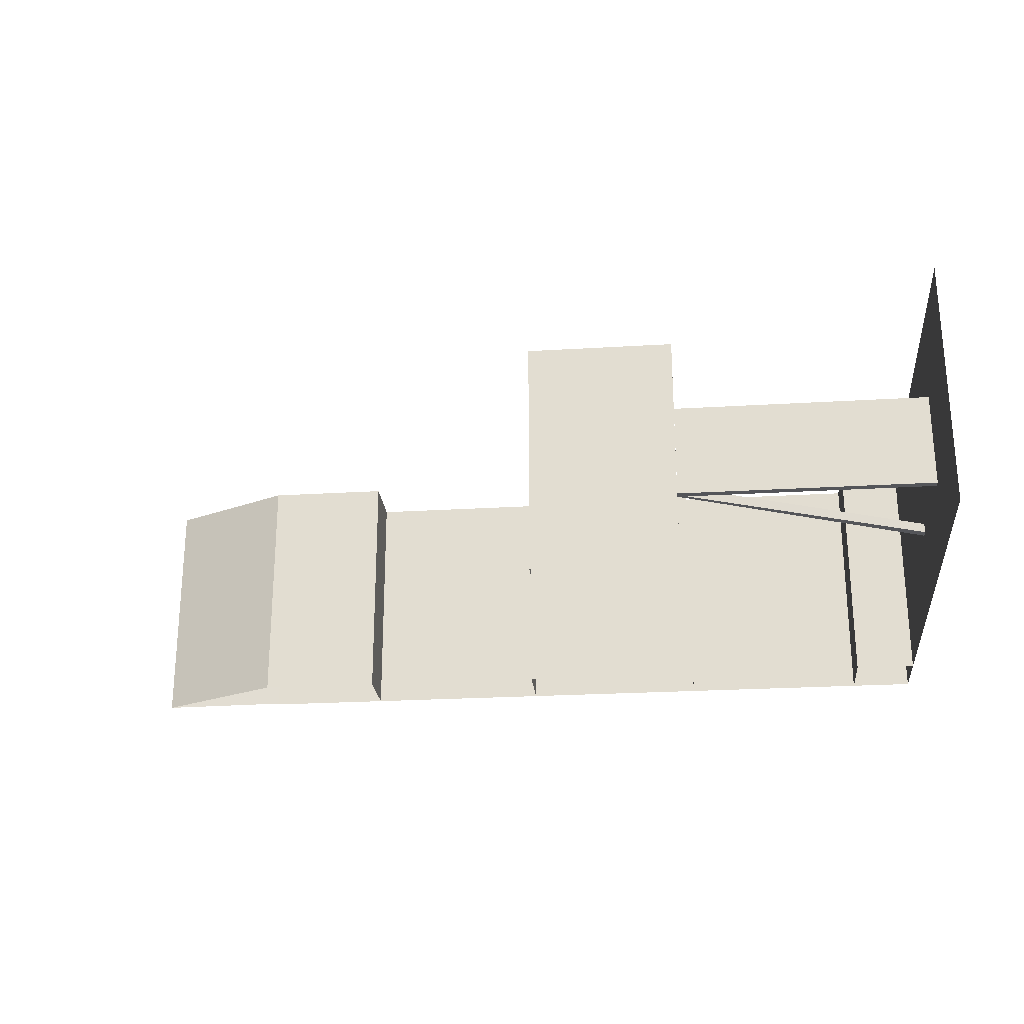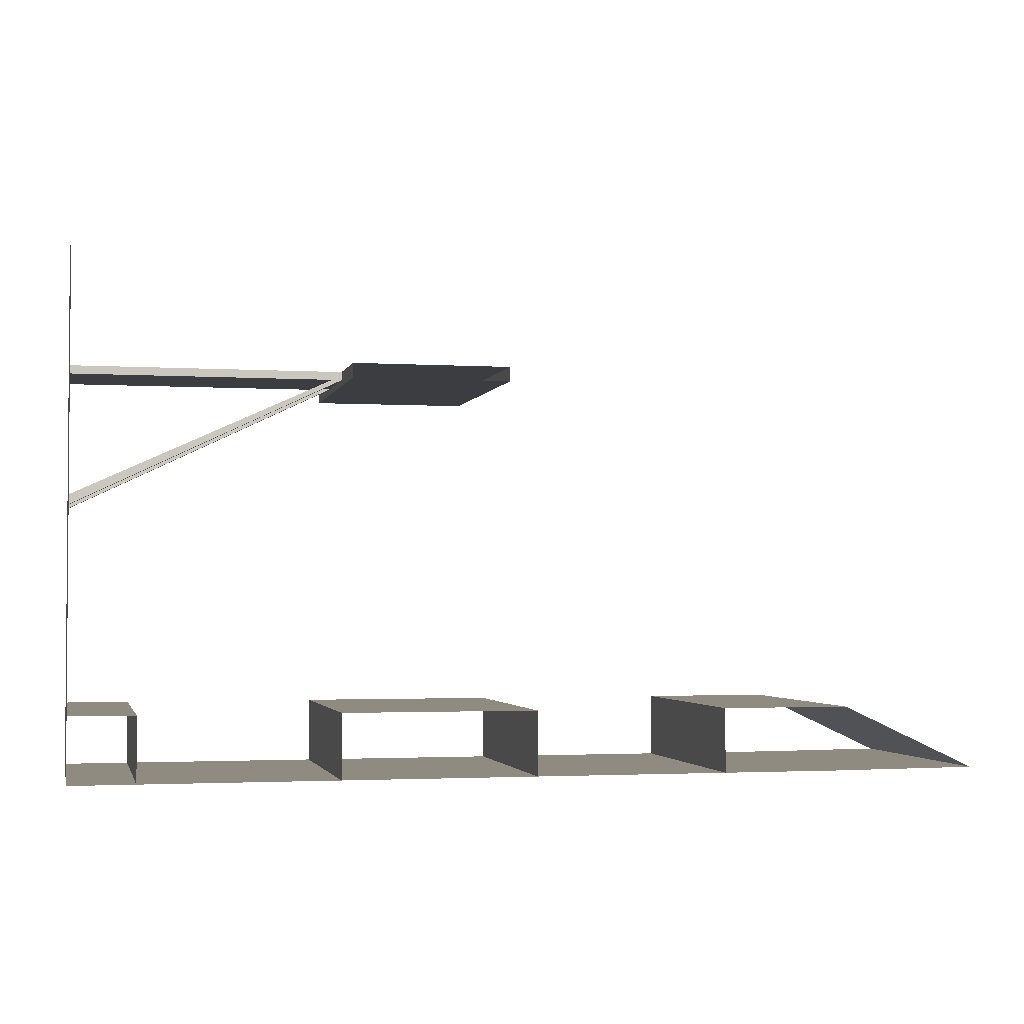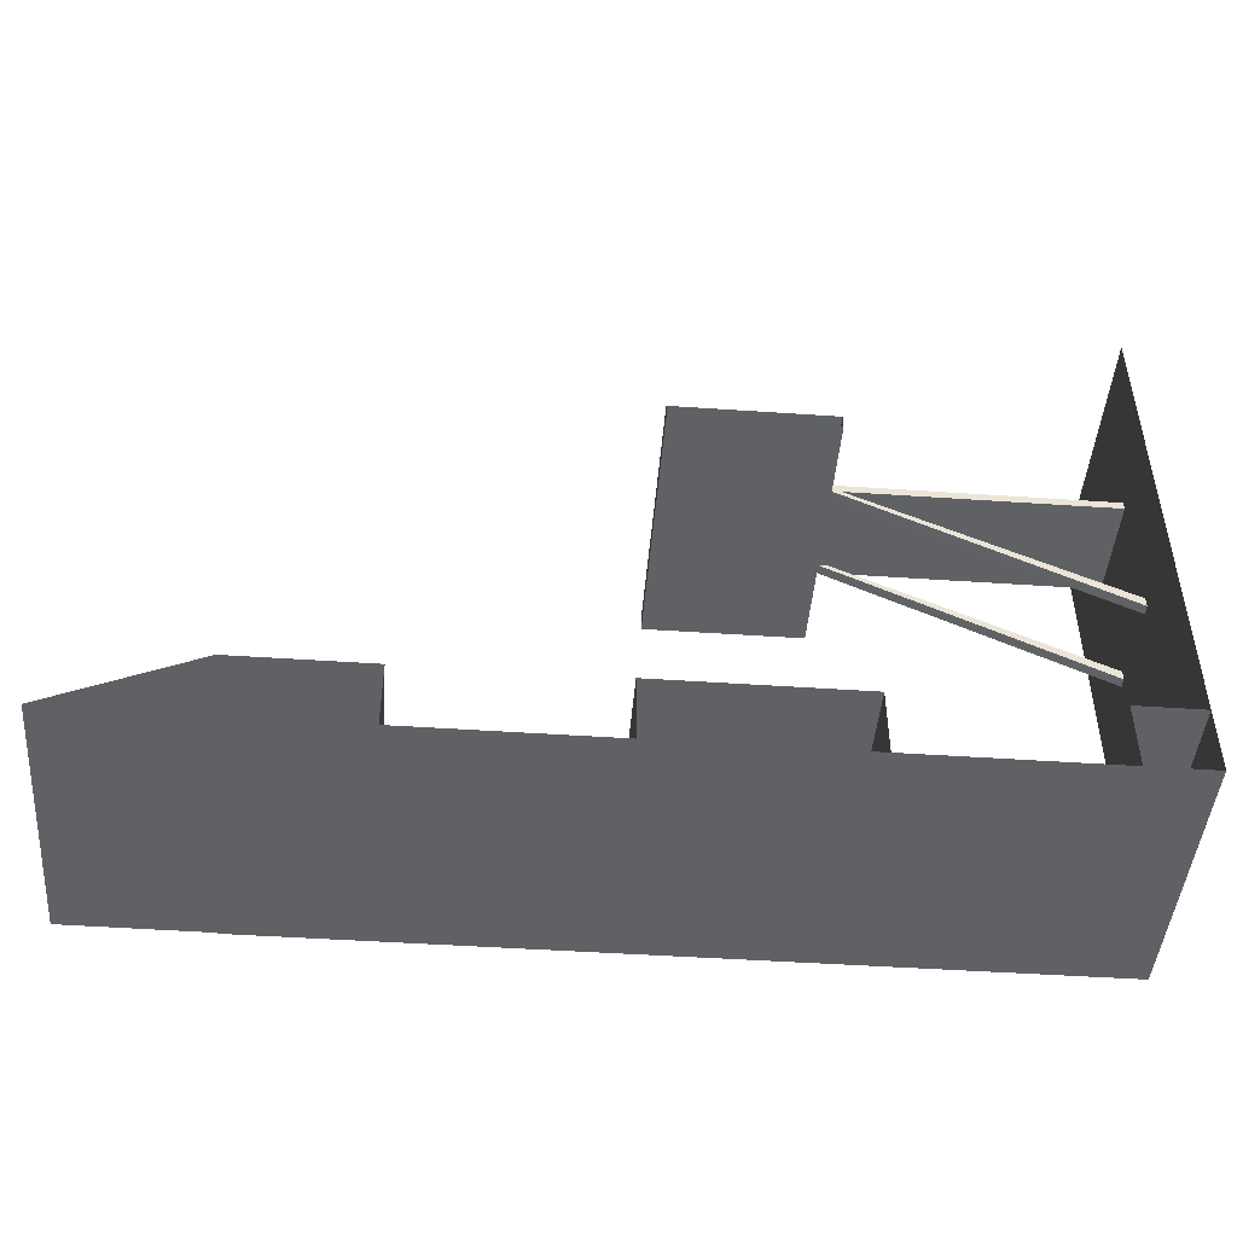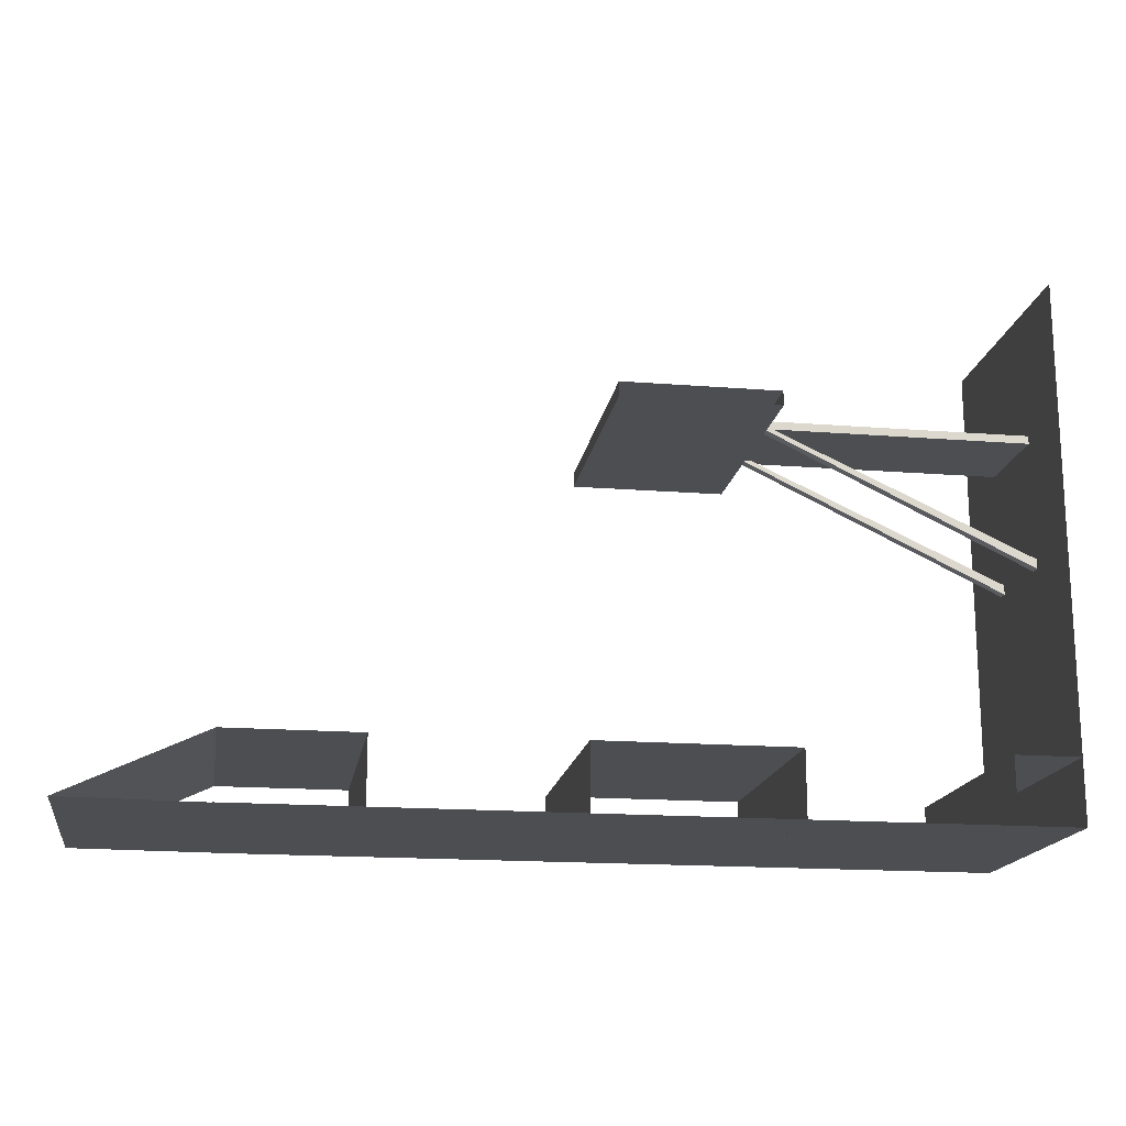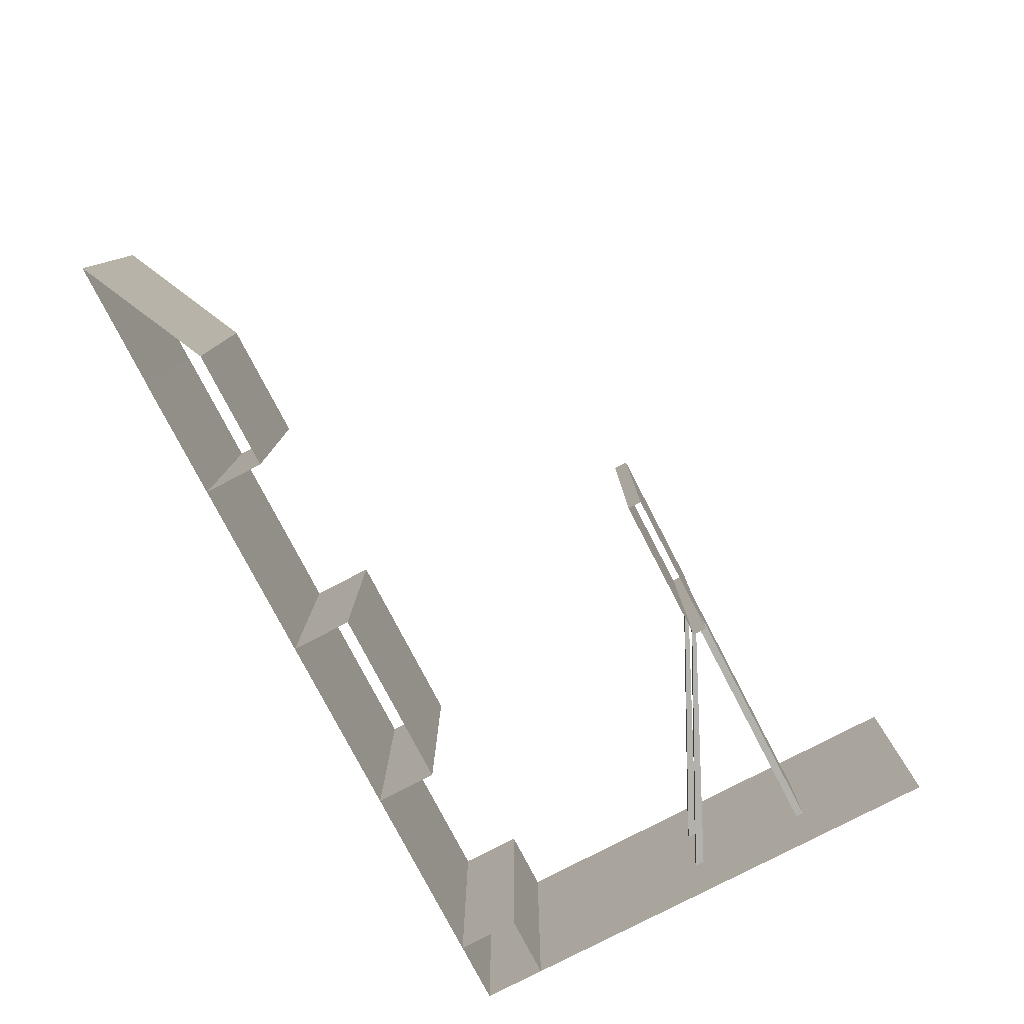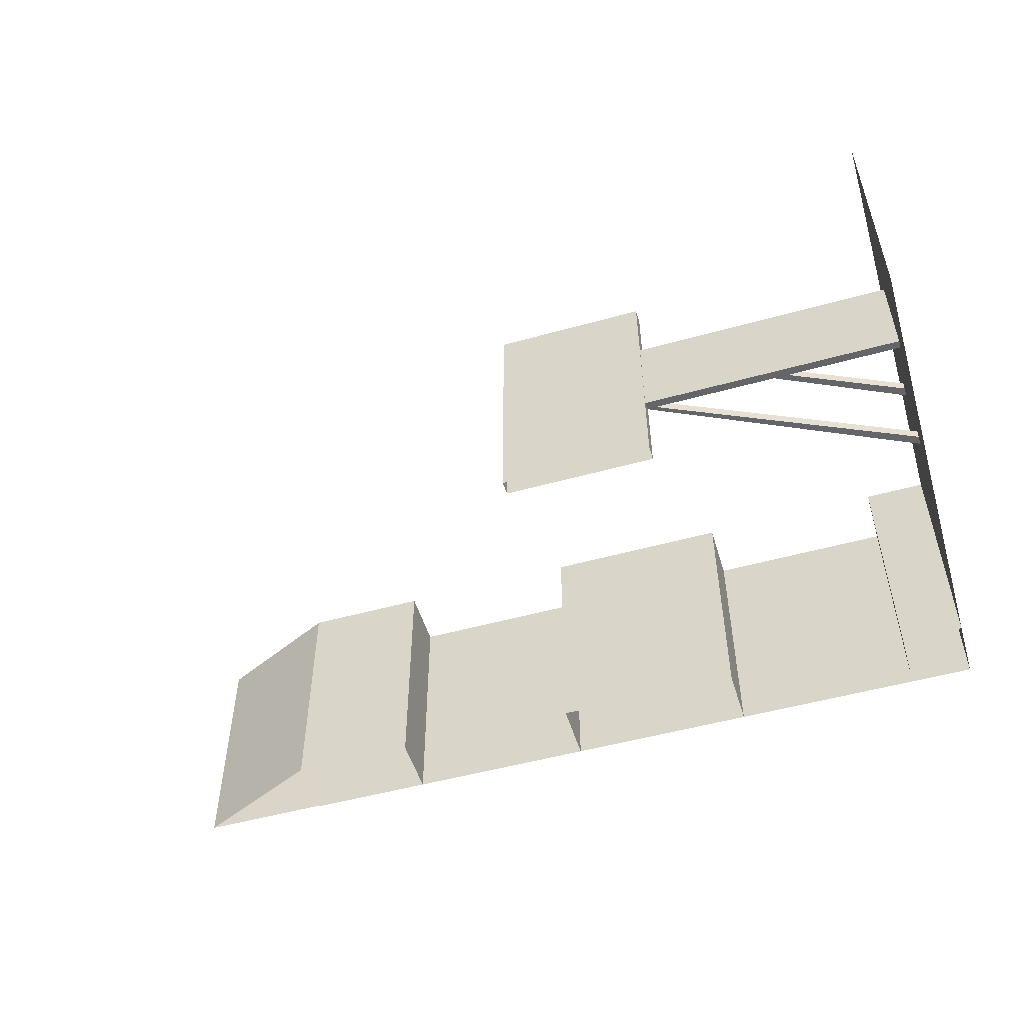
<metadata>
{"format":"obj","ext":"obj","renderer":"f3d","projection":"perspective","resolution":1024,"background":"white","views":[{"elev":-24.6,"azim":-174.3,"up":"+Z"},{"elev":-2.5,"azim":-12.8,"up":"+Y"},{"elev":-46.3,"azim":175.5,"up":"+Y"},{"elev":-17.1,"azim":171.0,"up":"+Y"},{"elev":-79.1,"azim":117.5,"up":"+Z"},{"elev":-51.5,"azim":-163.2,"up":"+Z"}]}
</metadata>
<code>
v 4 -0 2
v 4 1 2
v 4 1 -2
v 1 1 2
v 1 1 -2
v -2 1 -2
v 1 0 -2
v -2 -0 2
v -2 1 2
v -5 1 2
v -5 1 -2
v -6 1 -2
v -5 0 -2
v -2 6.11 -0.6234
v -2 6.11 0.6234
v -6 6.11 0.6234
v -6 6.11 -0.6234
v -6 6.11 -0.7734
v -2 6.11 -0.7734
v -6 6.11 0.7734
v -1.85 6.11 0.7734
v -1.85 6.236 0.7734
v -6 4.276 -0.6234
v -6 4.126 -0.6234
v -2 6.11 0.7734
v -1.85 6.236 -0.7734
v -1.85 6.236 1e-06
v -1.85 6.11 1e-06
v -1.85 6.11 -0.7734
v -6 4.126 -0.7734
v -6 6.236 -0.7734
v -1.85 6.11 -0.6234
v -1.85 6.11 0.6234
v -6 4.126 0.7734
v -6 4.126 0.6234
v -6 4.276 0.6234
v -6 4.276 0.7734
v -6 4.276 -0.7734
v -6 6.236 0.7734
v -1.848 6.239 -2
v -1.848 6.239 2
v 0.562 6.239 2
v -1.848 6.016 -2
v 0.562 6.016 -2
v 0.562 6.016 2
v 0.562 6.239 -2
v 6 1 2
v 6 1 -2
v 8.106 0.0164 1.995
v 4 0 -2
v 1 -0 2
v -2 0 -2
v -6 1 2
v -5 -0 2
v -1.848 6.016 2
v 8.106 0.0164 -2.005
v 6 0 -1.982
v 6 -0 1.982
v -6 6.236 -2
v -6 8.22 1e-06
v -6 6.236 2
v 6 -0 2
v -6 -0 2
v -6 0 -2
v -6 1.35 -2
v -6 2.7 -2
v -6 2.7 2
v -6 1.35 2
v -6 4.05 -2
v -6 5.4 2
v -6 4.05 2
v -6 6.732 2
v -6 8.22 0.7734
v -6 8.22 2
v -6 7.724 2
v -6 5.4 -2
v -6 8.22 -0.7734
v -6 7.228 -2
v -6 7.724 -2
v -6 6.732 -2
v -6 7.228 2
v -6 8.22 -2
v 6 0 -2
f 1 2 3
f 4 5 6
f 7 5 4
f 8 9 6
f 10 11 12
f 13 11 10
f 14 15 16
f 17 18 19
f 20 21 22
f 14 23 24
f 15 25 20
f 26 27 28
f 19 29 30
f 18 31 26
f 14 32 33
f 21 34 35
f 32 24 30
f 15 36 37
f 19 38 23
f 25 37 34
f 15 33 35
f 39 27 31
f 40 41 42
f 43 44 45
f 46 42 45
f 41 40 43
f 47 48 3
f 48 47 49
f 50 1 3
f 9 4 6
f 51 7 4
f 52 8 6
f 53 10 12
f 54 13 10
f 17 14 16
f 14 17 19
f 39 20 22
f 32 14 24
f 16 15 20
f 28 29 26
f 22 21 28
f 28 27 22
f 38 19 30
f 29 18 26
f 15 14 33
f 33 21 35
f 29 32 30
f 25 15 37
f 14 19 23
f 21 25 34
f 36 15 35
f 27 39 22
f 27 26 31
f 46 40 42
f 55 43 45
f 44 46 45
f 55 41 43
f 2 47 3
f 56 48 49
f 57 56 49
f 58 57 49
f 59 60 61
f 62 63 64
f 65 63 64
f 66 67 68
f 69 70 71
f 60 72 61
f 73 74 75
f 60 73 72
f 69 71 67
f 68 63 65
f 67 66 69
f 61 76 59
f 77 78 79
f 60 59 80
f 68 65 66
f 69 76 70
f 81 73 75
f 80 77 60
f 77 79 82
f 61 70 76
f 72 73 81
f 80 78 77
f 83 62 64

</code>
